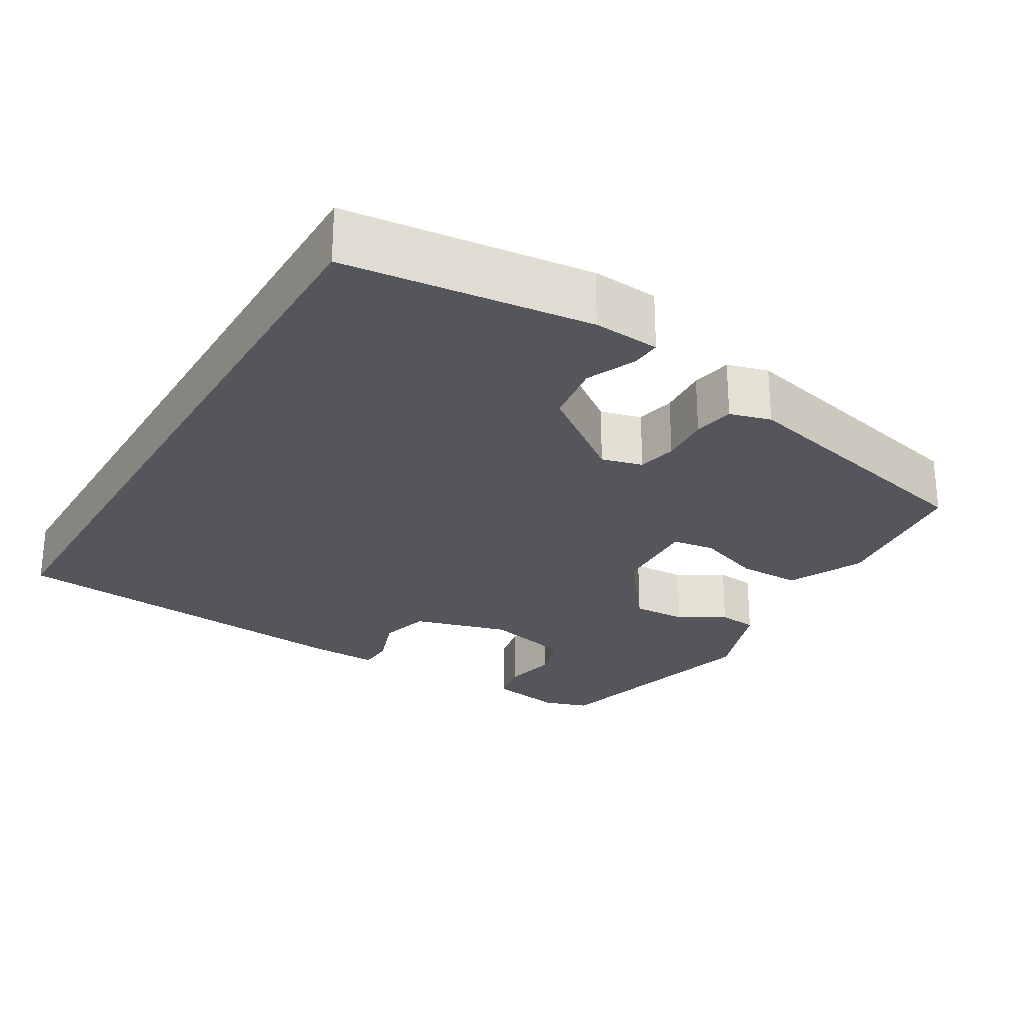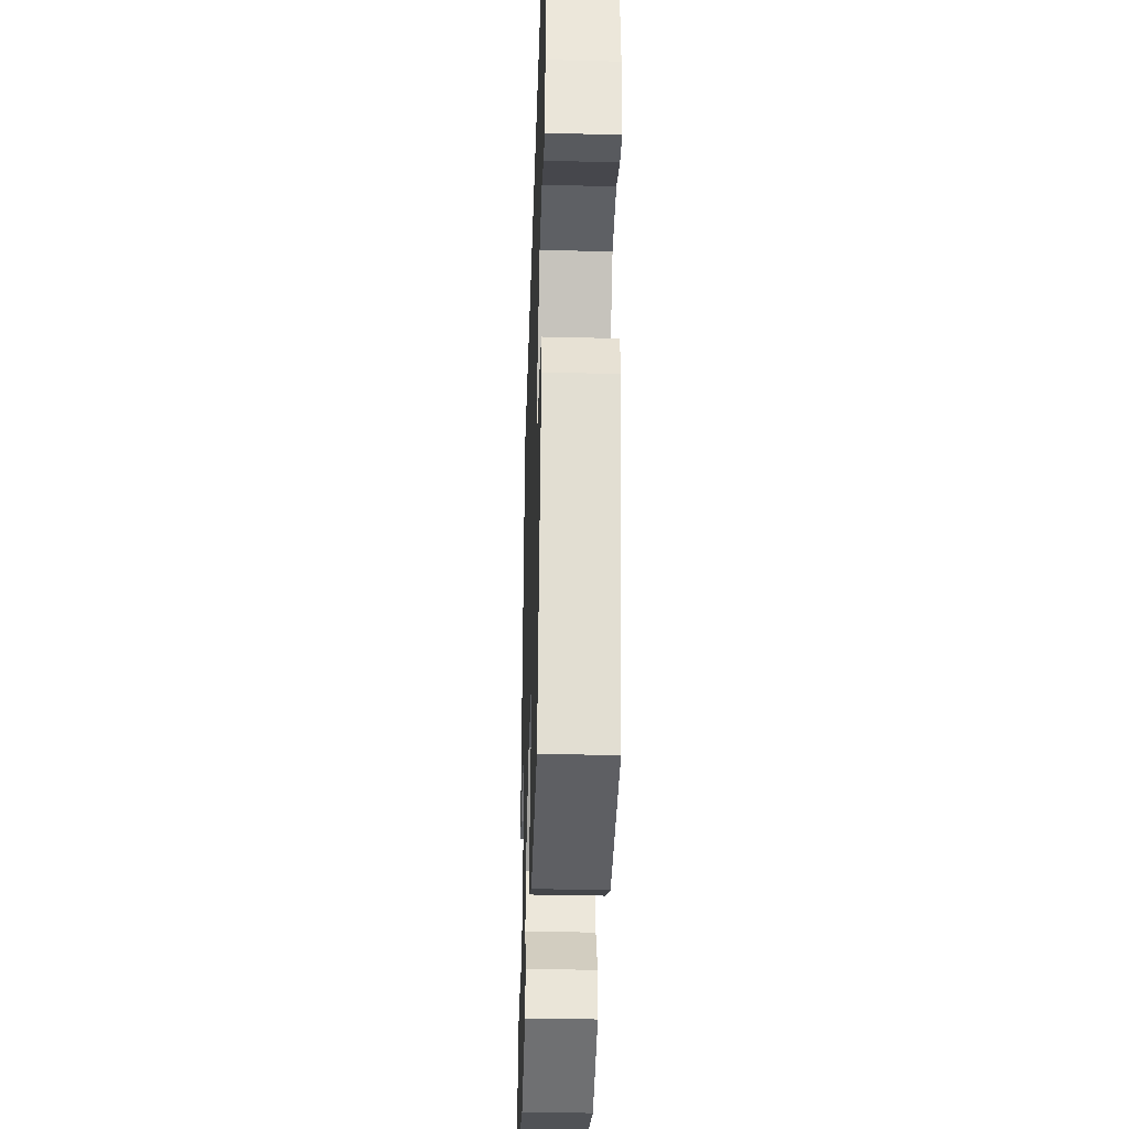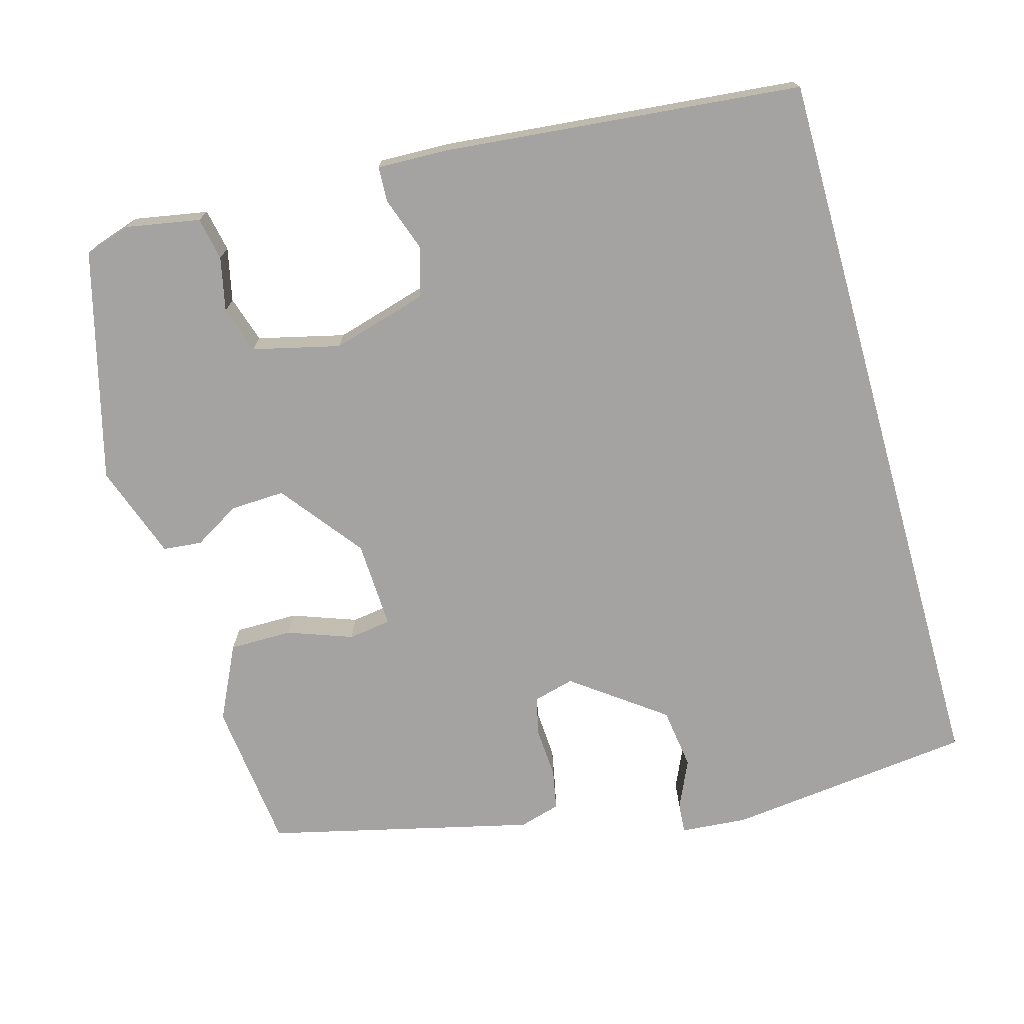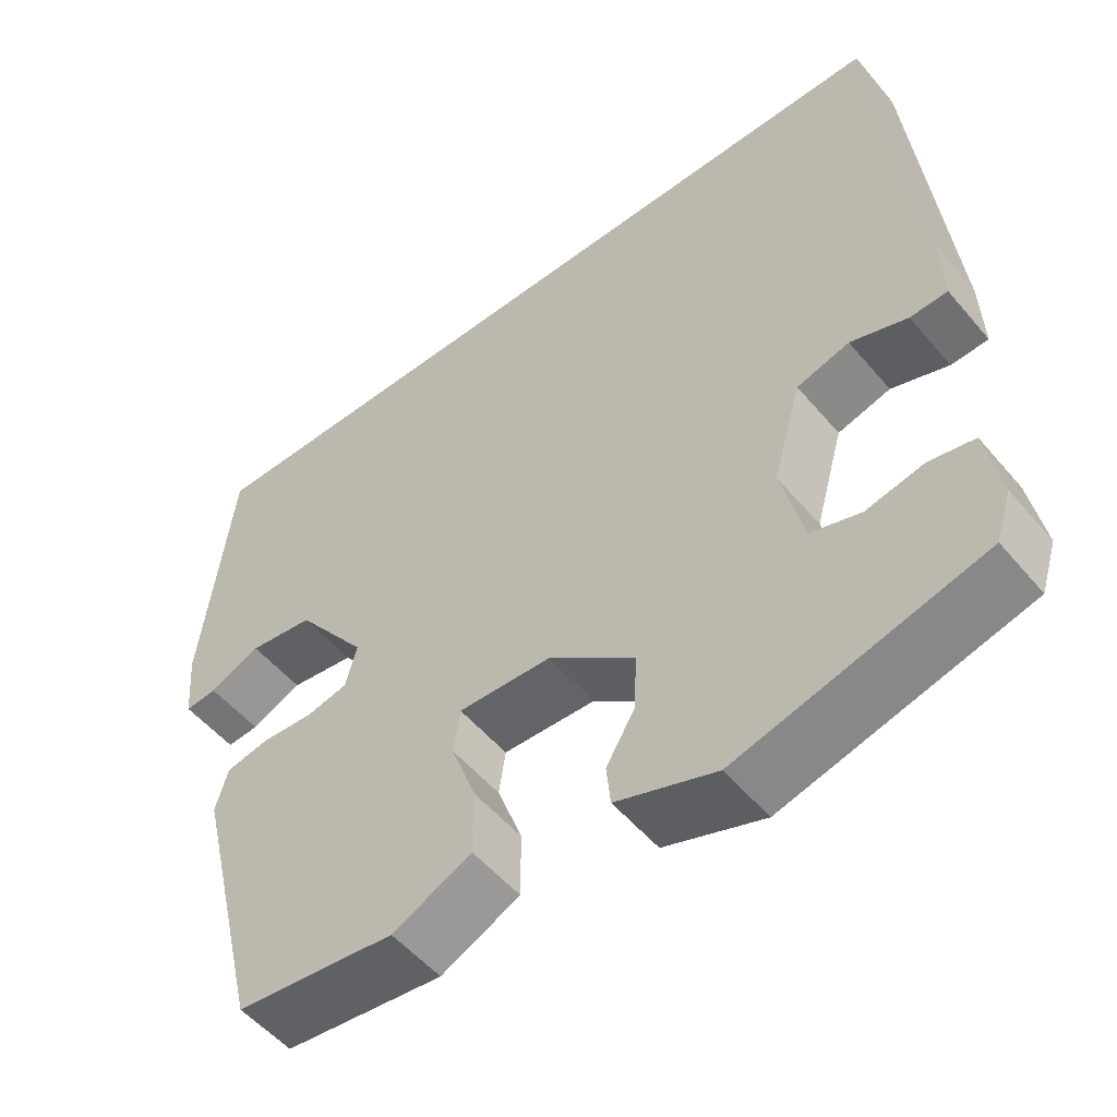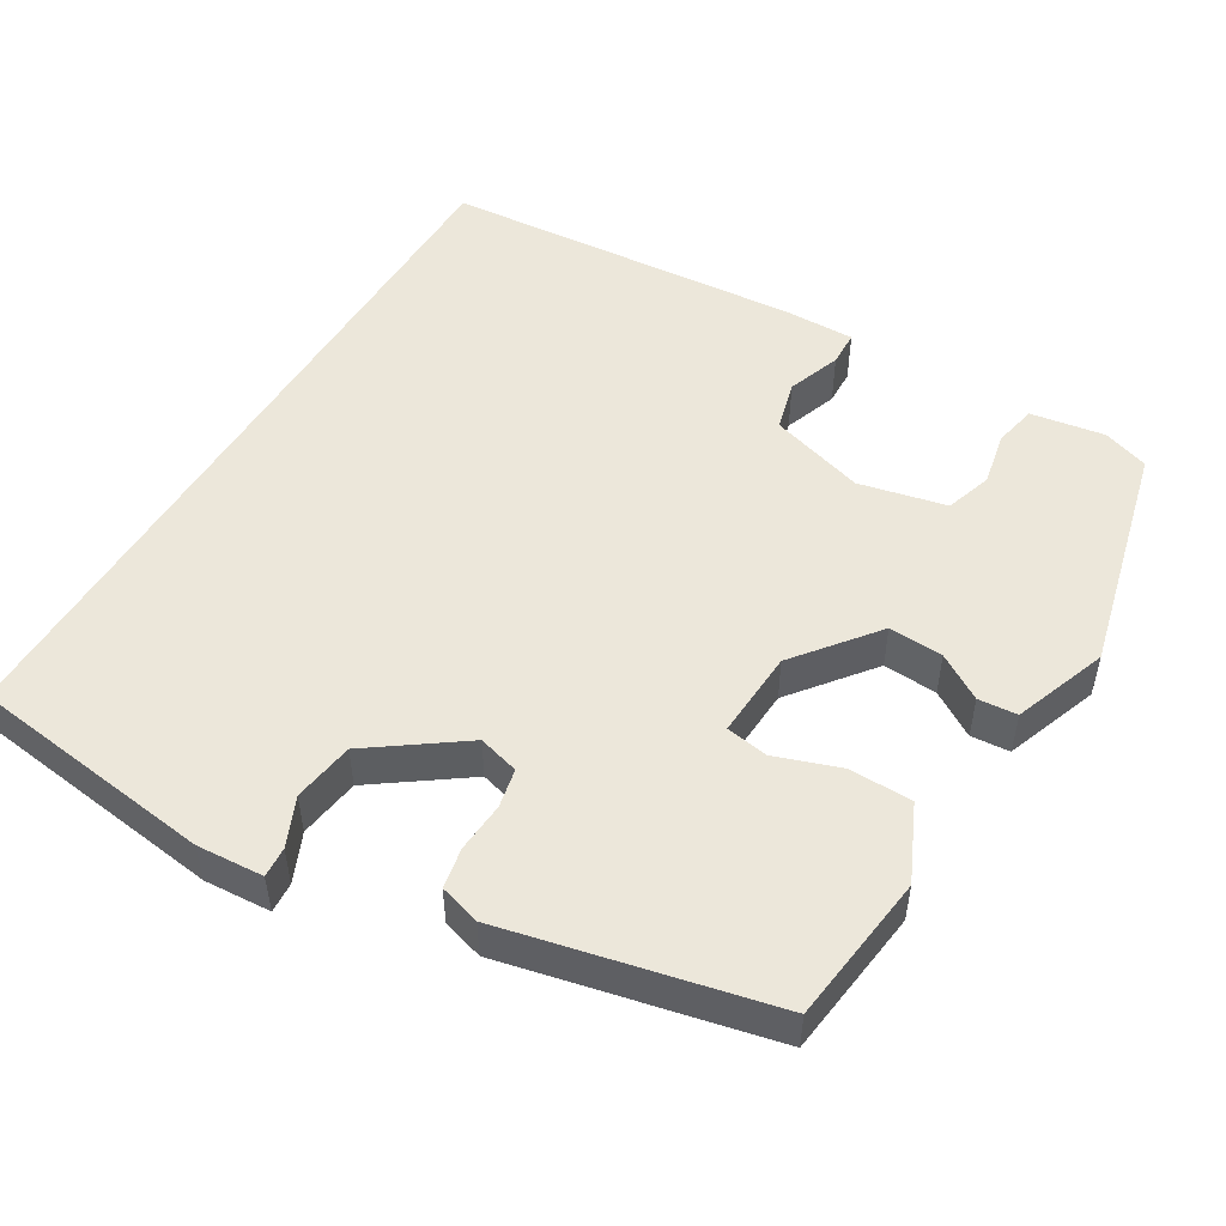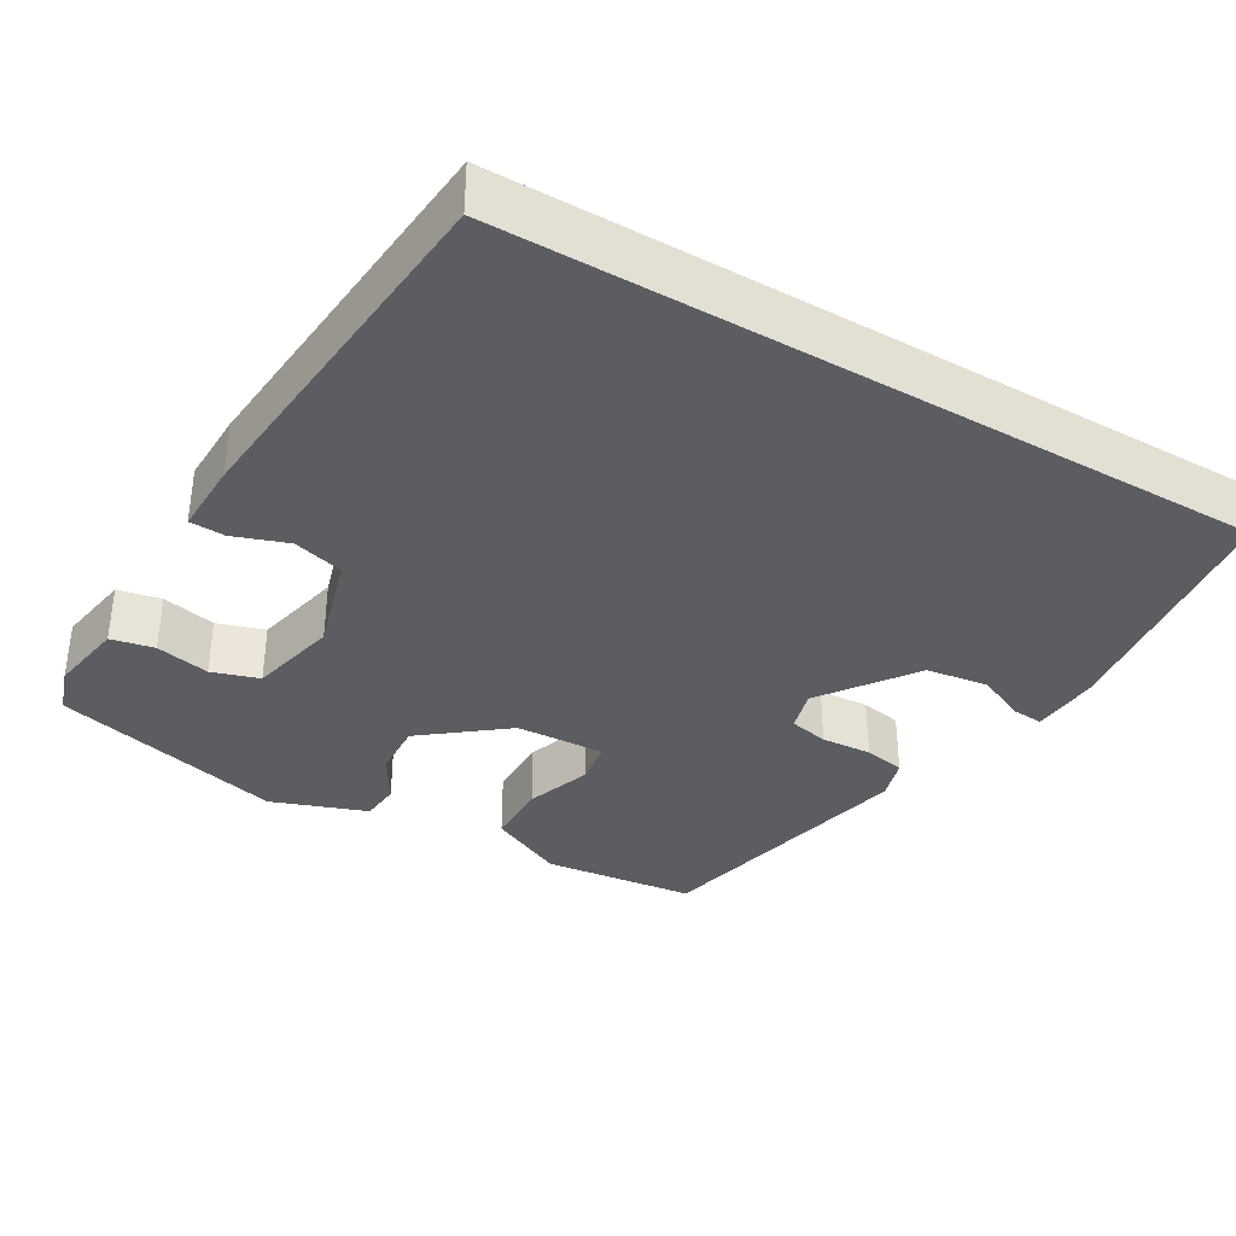
<metadata>
{"format":"obj","ext":"obj","renderer":"f3d","projection":"perspective","resolution":1024,"background":"white","views":[{"elev":-26.3,"azim":59.4,"up":"+Y"},{"elev":-35.2,"azim":88.1,"up":"+Z"},{"elev":-73.1,"azim":-74.3,"up":"+Y"},{"elev":-53.1,"azim":-140.9,"up":"+Z"},{"elev":51.4,"azim":121.6,"up":"+Y"},{"elev":-36.2,"azim":-30.0,"up":"+Y"}]}
</metadata>
<code>
v 0.505 0.07 0.5
v 0.541 0.07 0.183
v 0.534 0.07 0.097
v 0.495 0.07 0.1
v 0.433 0.07 0.128
v 0.354 0.07 0.117
v 0.268 0.07 0
v 0.282 0.07 -0.053
v 0.332 0.07 -0.064
v 0.396 0.07 -0.06
v 0.448 0.07 -0.07
v 0.463 0.07 -0.123
v 0.381 0.07 -0.464
v 0.188 0.07 -0.486
v 0.092 0.07 -0.44
v 0.092 0.07 -0.359
v 0.122 0.07 -0.276
v 0.114 0.07 -0.221
v 0.001 0.07 -0.226
v -0.104 0.07 -0.307
v -0.101 0.07 -0.377
v -0.066 0.07 -0.436
v -0.071 0.07 -0.486
v -0.192 0.07 -0.529
v -0.487 0.07 -0.452
v -0.506 0.07 -0.393
v -0.489 0.07 -0.298
v -0.434 0.07 -0.287
v -0.365 0.07 -0.302
v -0.305 0.07 -0.283
v -0.278 0.07 -0.171
v -0.313 0.07 -0.048
v -0.377 0.07 -0.03
v -0.446 0.07 -0.054
v -0.491 0.07 -0.052
v -0.488 0.07 0.04
v -0.443 0.07 0.5
v 0.505 0 0.5
v 0.541 0 0.183
v 0.534 0 0.097
v 0.495 0 0.1
v 0.433 0 0.128
v 0.354 0 0.117
v 0.268 0 0
v 0.282 0 -0.053
v 0.332 0 -0.064
v 0.396 0 -0.06
v 0.448 0 -0.07
v 0.463 0 -0.123
v 0.381 0 -0.464
v 0.188 0 -0.486
v 0.092 0 -0.44
v 0.092 0 -0.359
v 0.122 0 -0.276
v 0.114 0 -0.221
v 0.001 0 -0.226
v -0.104 0 -0.307
v -0.101 0 -0.377
v -0.066 0 -0.436
v -0.071 0 -0.486
v -0.192 0 -0.529
v -0.487 0 -0.452
v -0.506 0 -0.393
v -0.489 0 -0.298
v -0.434 0 -0.287
v -0.365 0 -0.302
v -0.305 0 -0.283
v -0.278 0 -0.171
v -0.313 0 -0.048
v -0.377 0 -0.03
v -0.446 0 -0.054
v -0.491 0 -0.052
v -0.488 0 0.04
v -0.443 0 0.5
f 36 37 1
f 35 36 1
f 34 35 1
f 33 34 1
f 32 33 1 2
f 27 28 29
f 26 27 29
f 25 26 29
f 24 25 29
f 23 24 29
f 22 23 29
f 21 22 29
f 20 21 29 30
f 19 20 30 31
f 15 16 17
f 14 15 17
f 13 14 17
f 12 13 17
f 11 12 17
f 10 11 17
f 9 10 17
f 8 9 17 18
f 19 31 32
f 18 19 32
f 8 18 32
f 7 8 32
f 3 4 5
f 2 3 5
f 6 7 32
f 6 32 2
f 2 5 6
f 38 74 73
f 38 73 72
f 38 72 71
f 38 71 70
f 39 38 70 69
f 66 65 64
f 66 64 63
f 66 63 62
f 66 62 61
f 66 61 60
f 66 60 59
f 66 59 58
f 67 66 58 57
f 68 67 57 56
f 54 53 52
f 54 52 51
f 54 51 50
f 54 50 49
f 54 49 48
f 54 48 47
f 54 47 46
f 55 54 46 45
f 69 68 56
f 69 56 55
f 69 55 45
f 69 45 44
f 42 41 40
f 42 40 39
f 69 44 43
f 39 69 43
f 43 42 39
f 1 38 39 2
f 2 39 40 3
f 3 40 41 4
f 4 41 42 5
f 5 42 43 6
f 6 43 44 7
f 7 44 45 8
f 8 45 46 9
f 9 46 47 10
f 10 47 48 11
f 11 48 49 12
f 12 49 50 13
f 13 50 51 14
f 14 51 52 15
f 15 52 53 16
f 16 53 54 17
f 17 54 55 18
f 18 55 56 19
f 19 56 57 20
f 20 57 58 21
f 21 58 59 22
f 22 59 60 23
f 23 60 61 24
f 24 61 62 25
f 25 62 63 26
f 26 63 64 27
f 27 64 65 28
f 28 65 66 29
f 29 66 67 30
f 30 67 68 31
f 31 68 69 32
f 32 69 70 33
f 33 70 71 34
f 34 71 72 35
f 35 72 73 36
f 36 73 74 37
f 37 74 38 1

</code>
